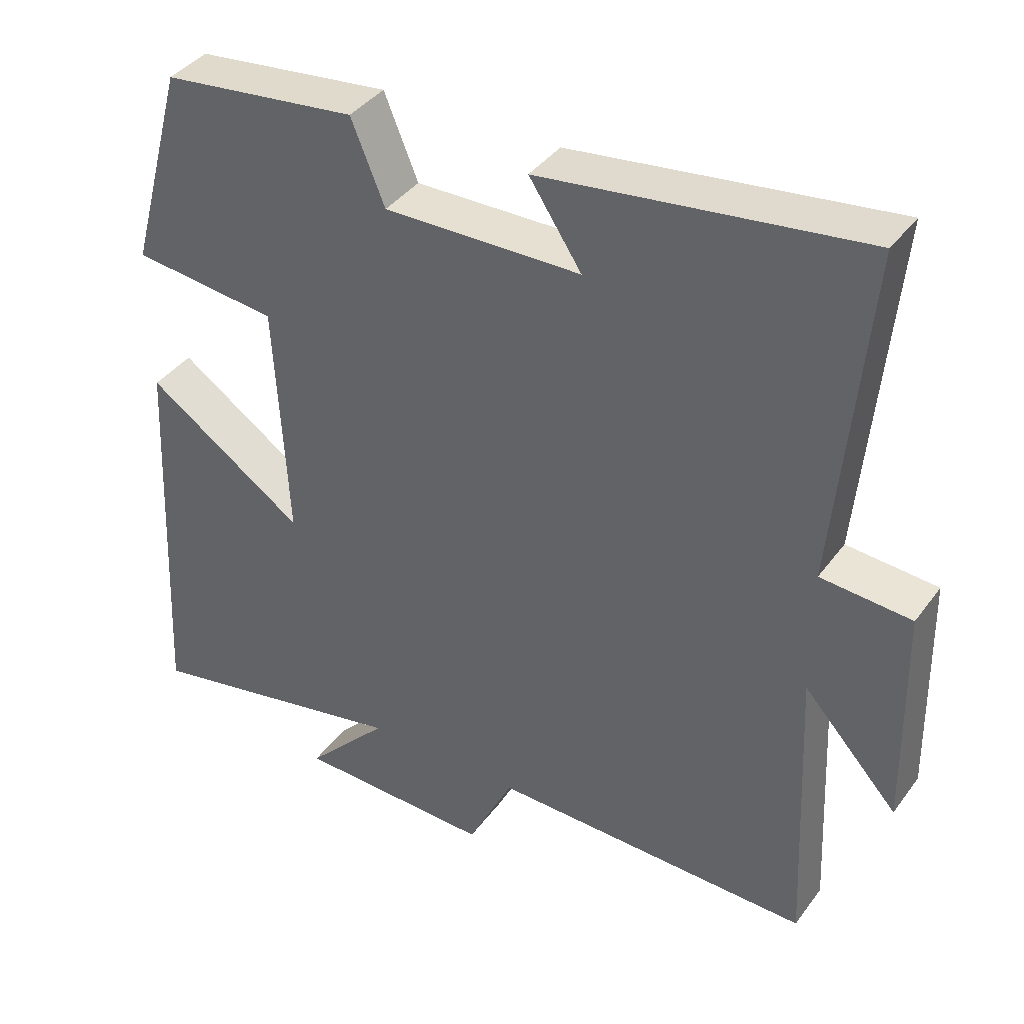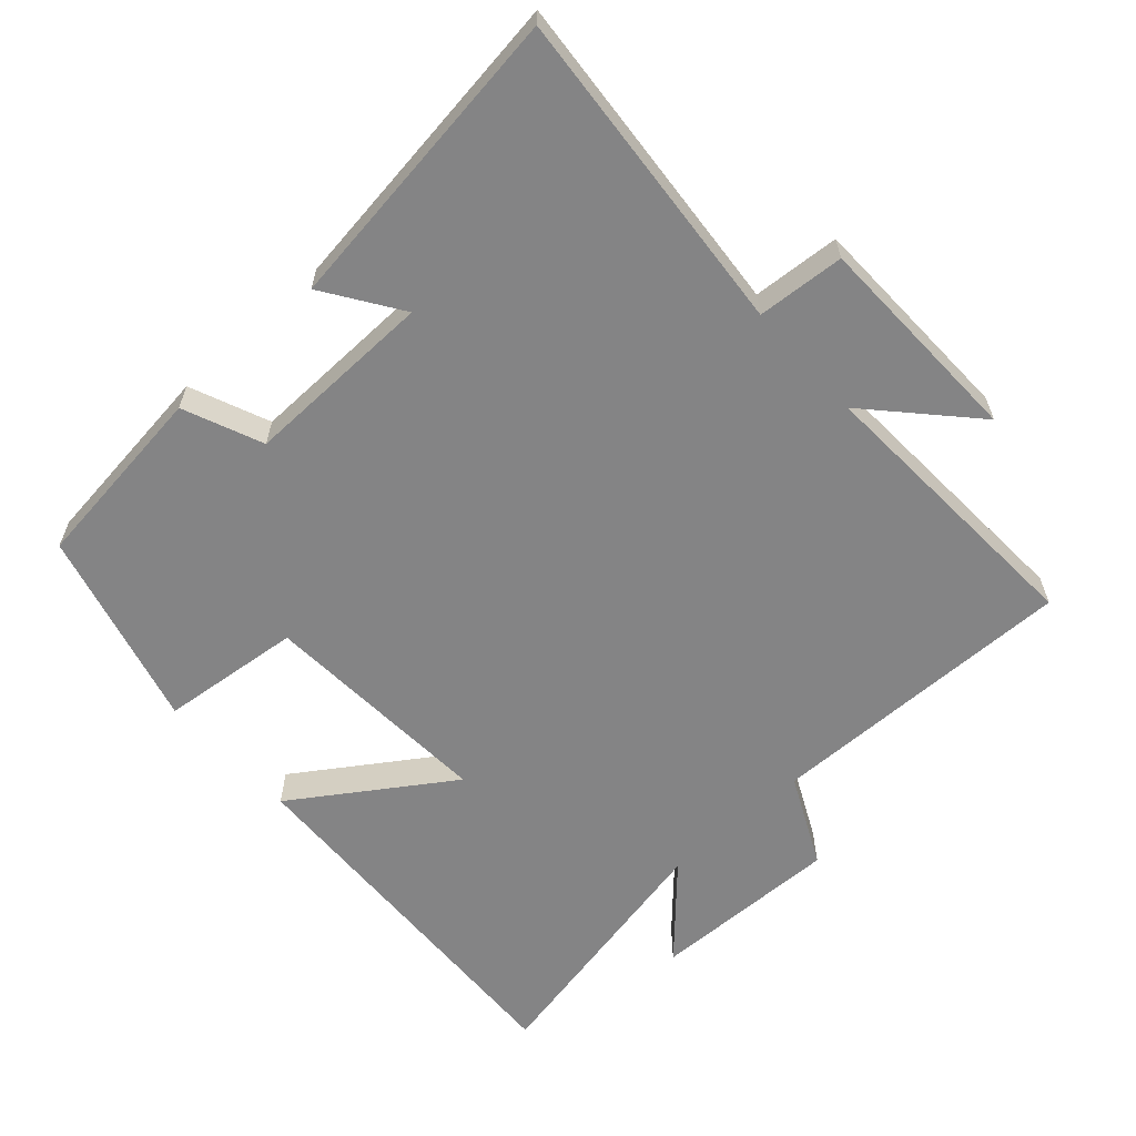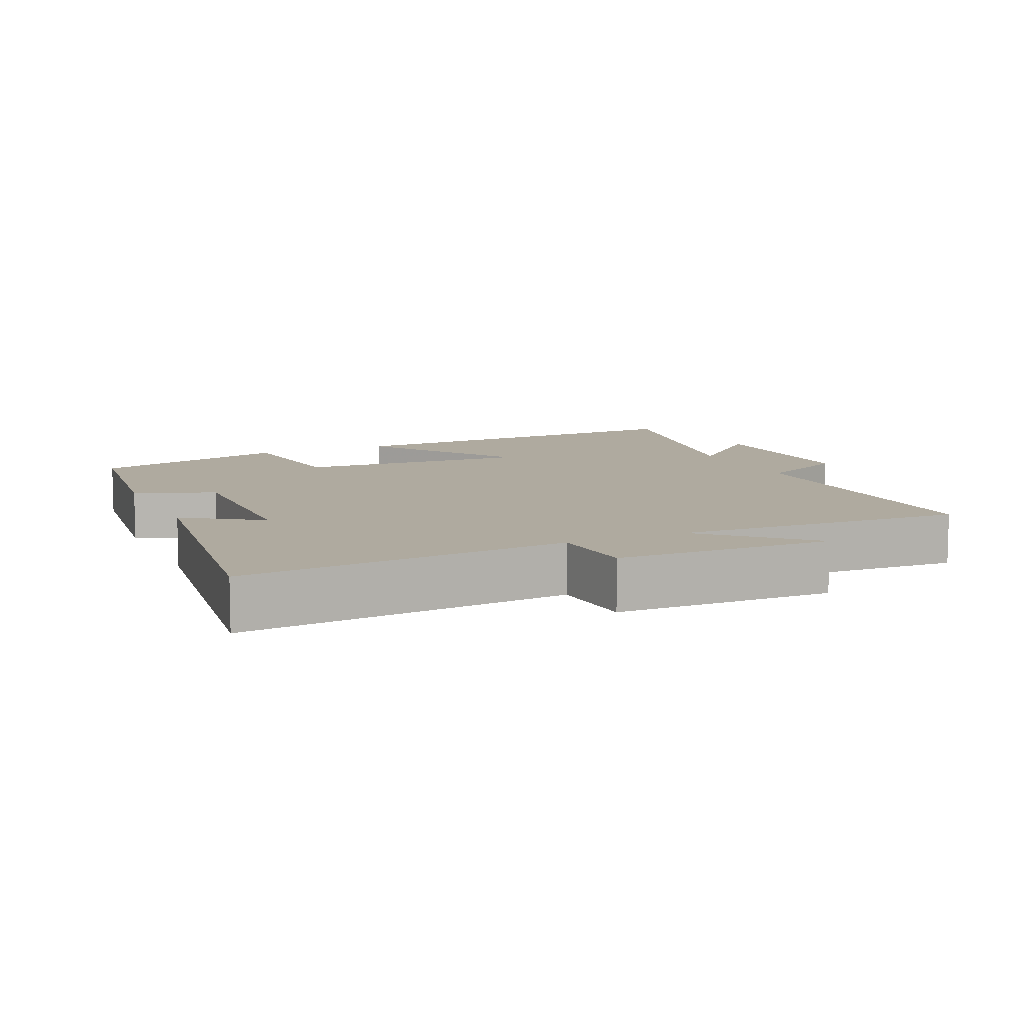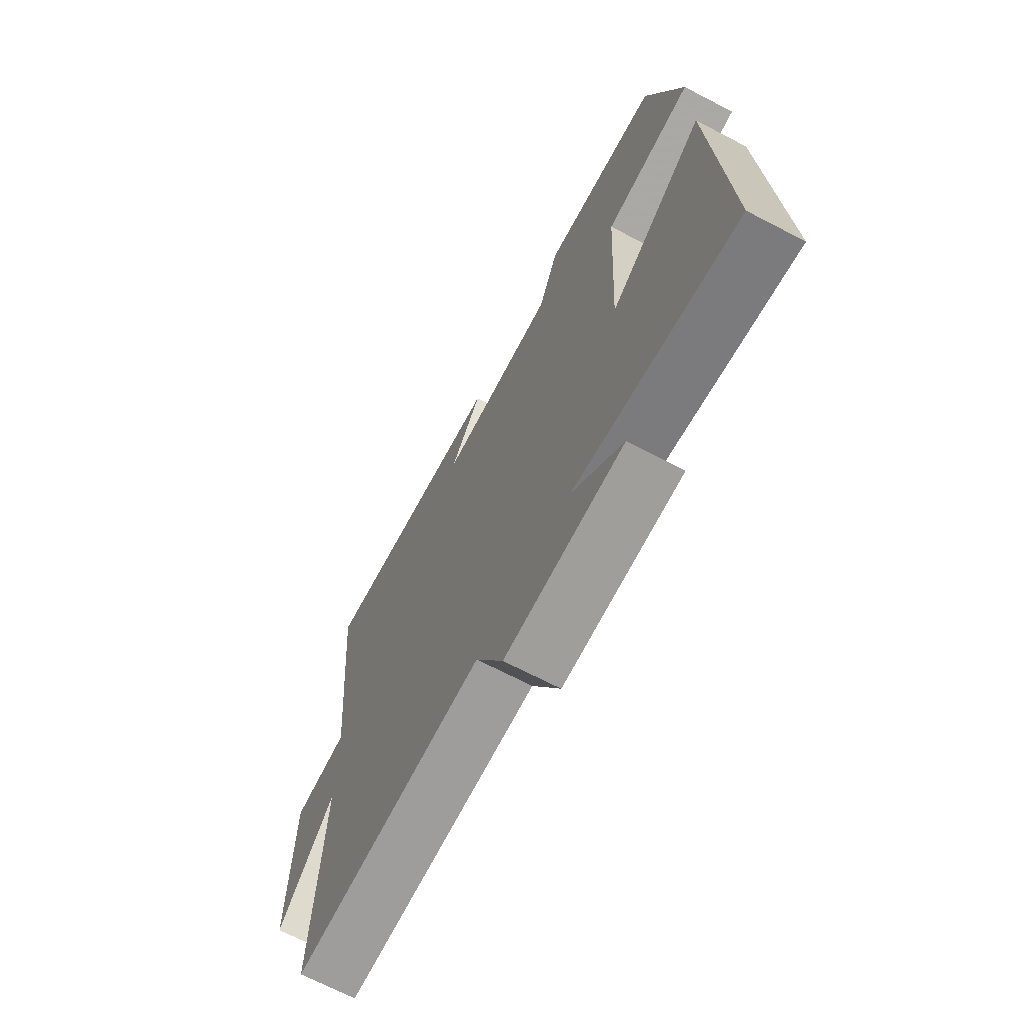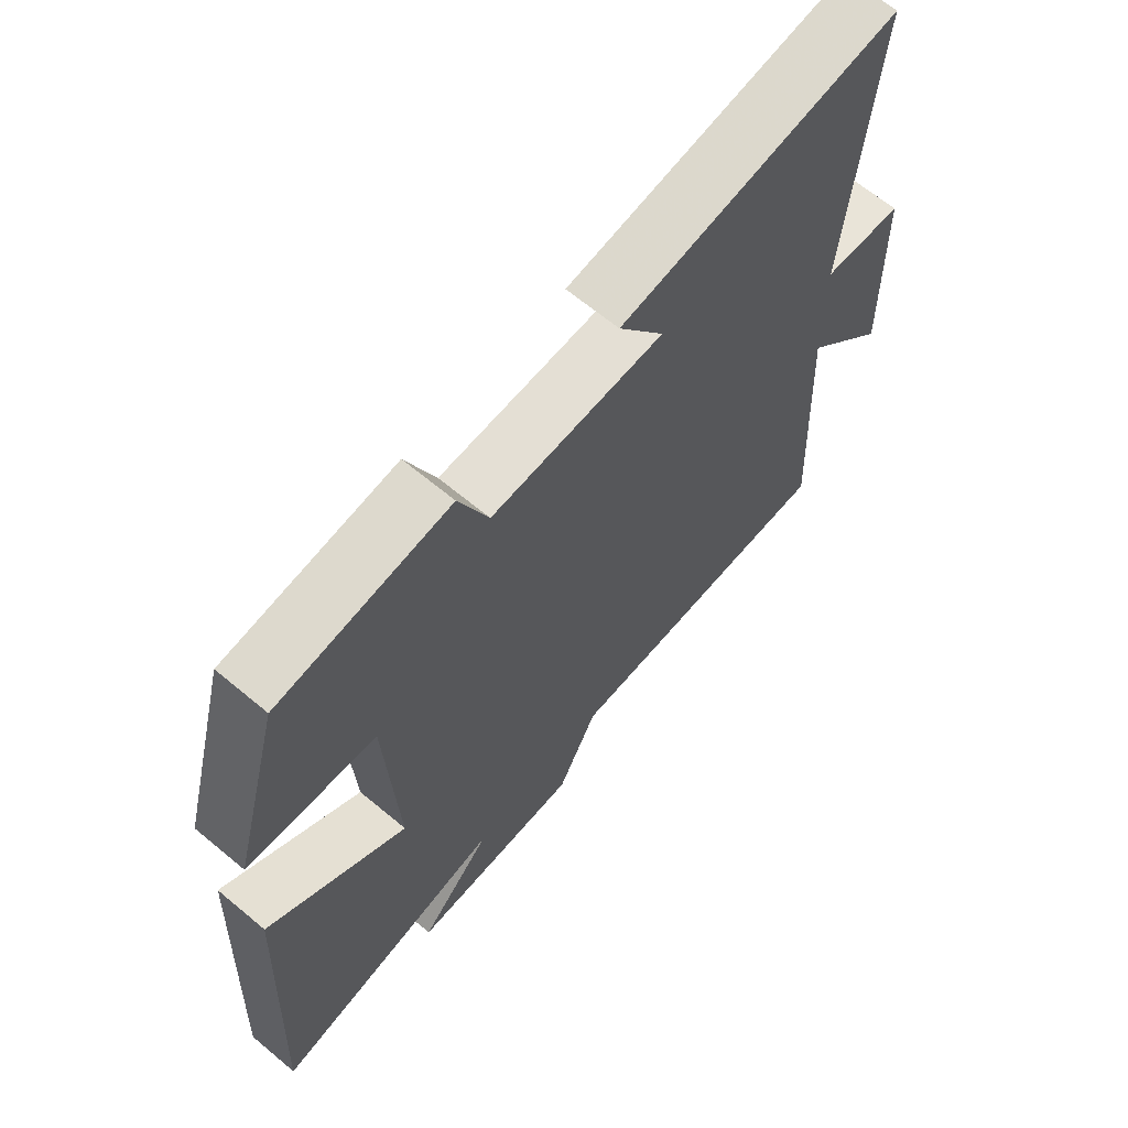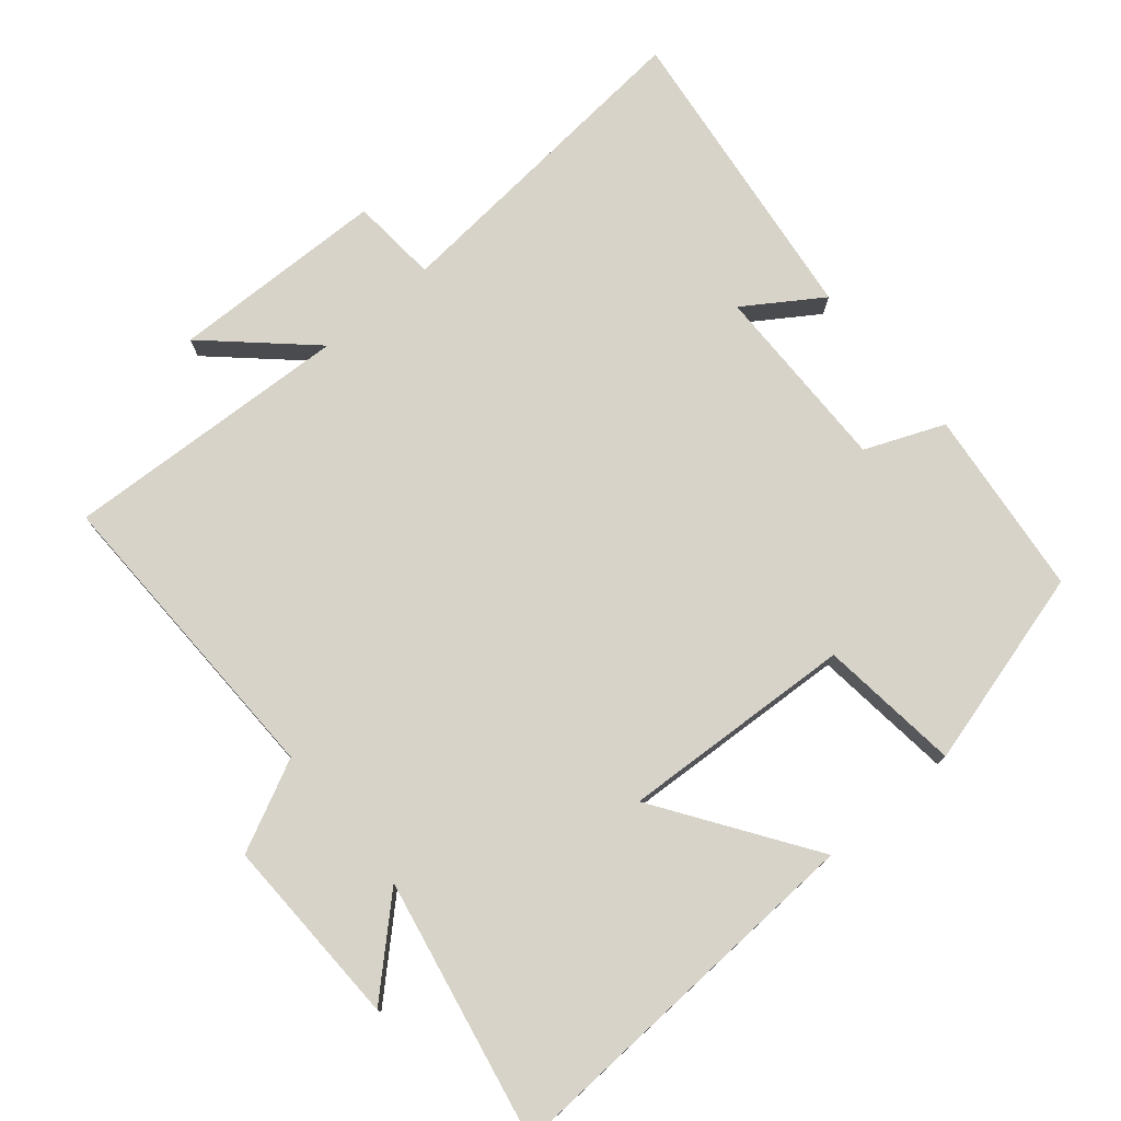
<metadata>
{"format":"obj","ext":"obj","renderer":"f3d","projection":"perspective","resolution":1024,"background":"white","views":[{"elev":39.1,"azim":32.4,"up":"+Z"},{"elev":-61.5,"azim":42.4,"up":"+Y"},{"elev":9.4,"azim":65.9,"up":"+Y"},{"elev":-69.2,"azim":-117.5,"up":"+Z"},{"elev":65.4,"azim":-50.0,"up":"+Z"},{"elev":76.1,"azim":-130.0,"up":"+Y"}]}
</metadata>
<code>
v 0.543 0.07 0.556
v 0.5 0.07 0.084
v 0.626 0.07 0.074
v 0.632 0.07 -0.238
v 0.5 0.07 -0.094
v 0.519 0.07 -0.51
v 0.071 0.07 -0.5
v 0.007 0.07 -0.63
v -0.267 0.07 -0.622
v -0.151 0.07 -0.5
v -0.526 0.07 -0.574
v -0.5 0.07 -0.026
v -0.279 0.07 -0.177
v -0.297 0.07 0.159
v -0.5 0.07 0.182
v -0.422 0.07 0.469
v -0.151 0.07 0.5
v -0.104 0.07 0.386
v 0.17 0.07 0.39
v 0.097 0.07 0.5
v 0.543 0 0.556
v 0.5 0 0.084
v 0.626 0 0.074
v 0.632 0 -0.238
v 0.5 0 -0.094
v 0.519 0 -0.51
v 0.071 0 -0.5
v 0.007 0 -0.63
v -0.267 0 -0.622
v -0.151 0 -0.5
v -0.526 0 -0.574
v -0.5 0 -0.026
v -0.279 0 -0.177
v -0.297 0 0.159
v -0.5 0 0.182
v -0.422 0 0.469
v -0.151 0 0.5
v -0.104 0 0.386
v 0.17 0 0.39
v 0.097 0 0.5
f 19 20 1 2
f 18 19 2
f 16 17 18
f 15 16 18
f 14 15 18
f 13 14 18 2
f 10 11 12 13
f 10 13 2 3
f 7 8 9 10
f 7 10 3
f 5 6 7
f 5 7 3
f 3 4 5
f 22 21 40 39
f 22 39 38
f 38 37 36
f 38 36 35
f 38 35 34
f 22 38 34 33
f 33 32 31 30
f 23 22 33 30
f 30 29 28 27
f 23 30 27
f 27 26 25
f 23 27 25
f 25 24 23
f 1 21 22 2
f 2 22 23 3
f 3 23 24 4
f 4 24 25 5
f 5 25 26 6
f 6 26 27 7
f 7 27 28 8
f 8 28 29 9
f 9 29 30 10
f 10 30 31 11
f 11 31 32 12
f 12 32 33 13
f 13 33 34 14
f 14 34 35 15
f 15 35 36 16
f 16 36 37 17
f 17 37 38 18
f 18 38 39 19
f 19 39 40 20
f 20 40 21 1

</code>
